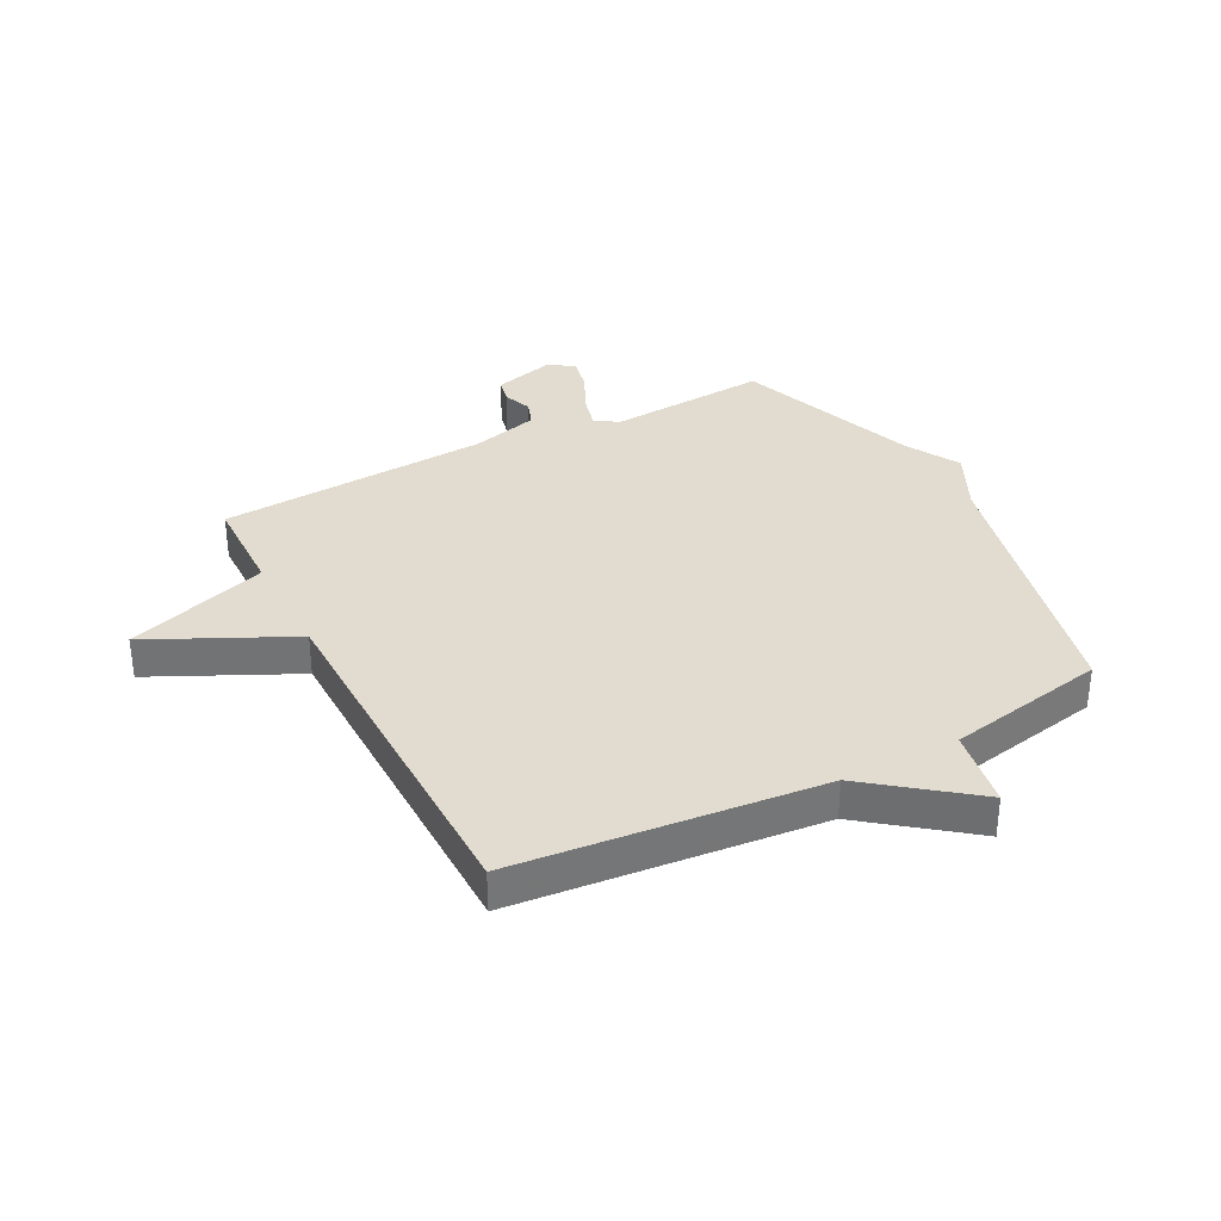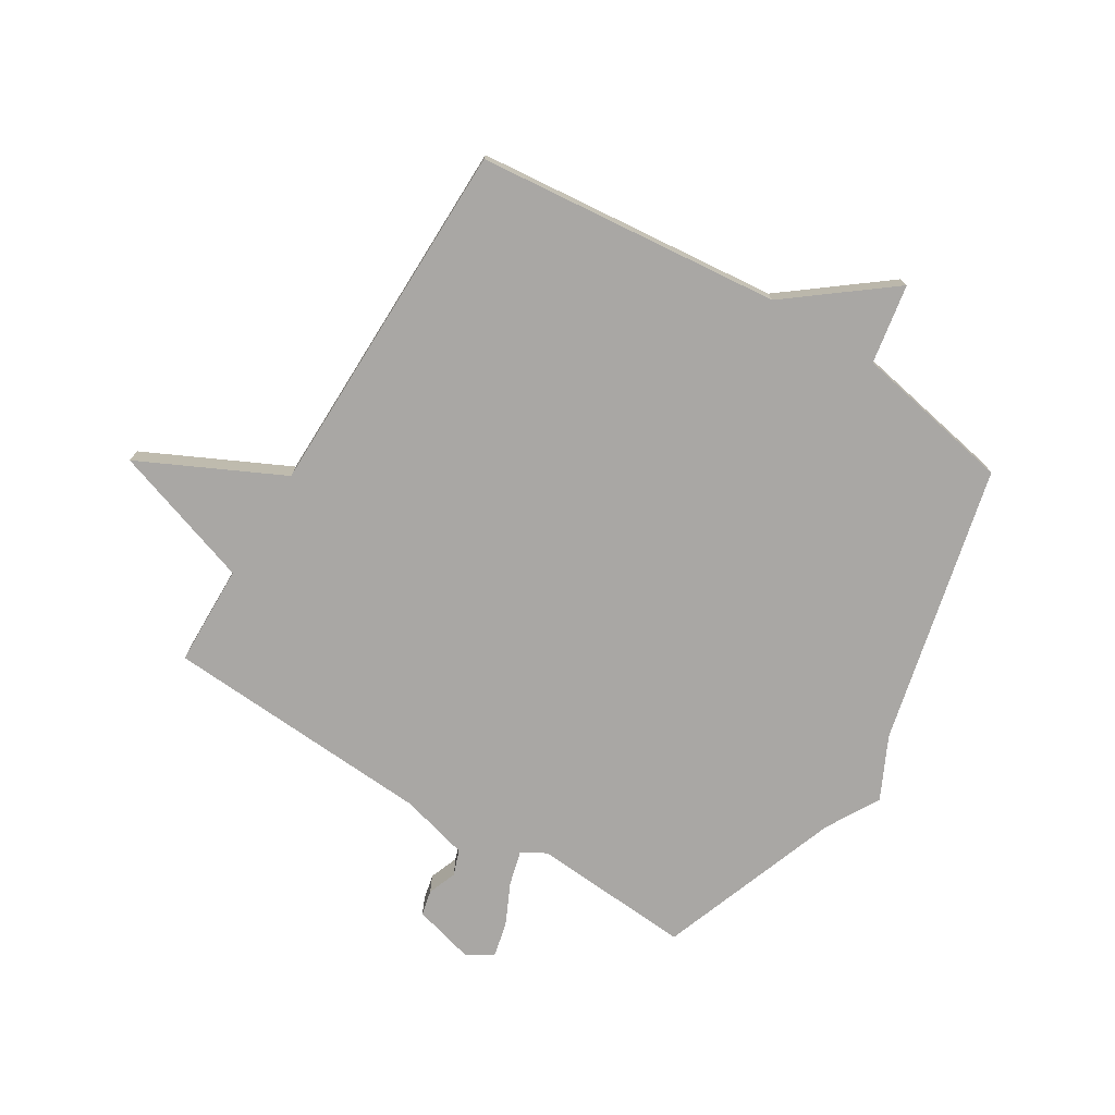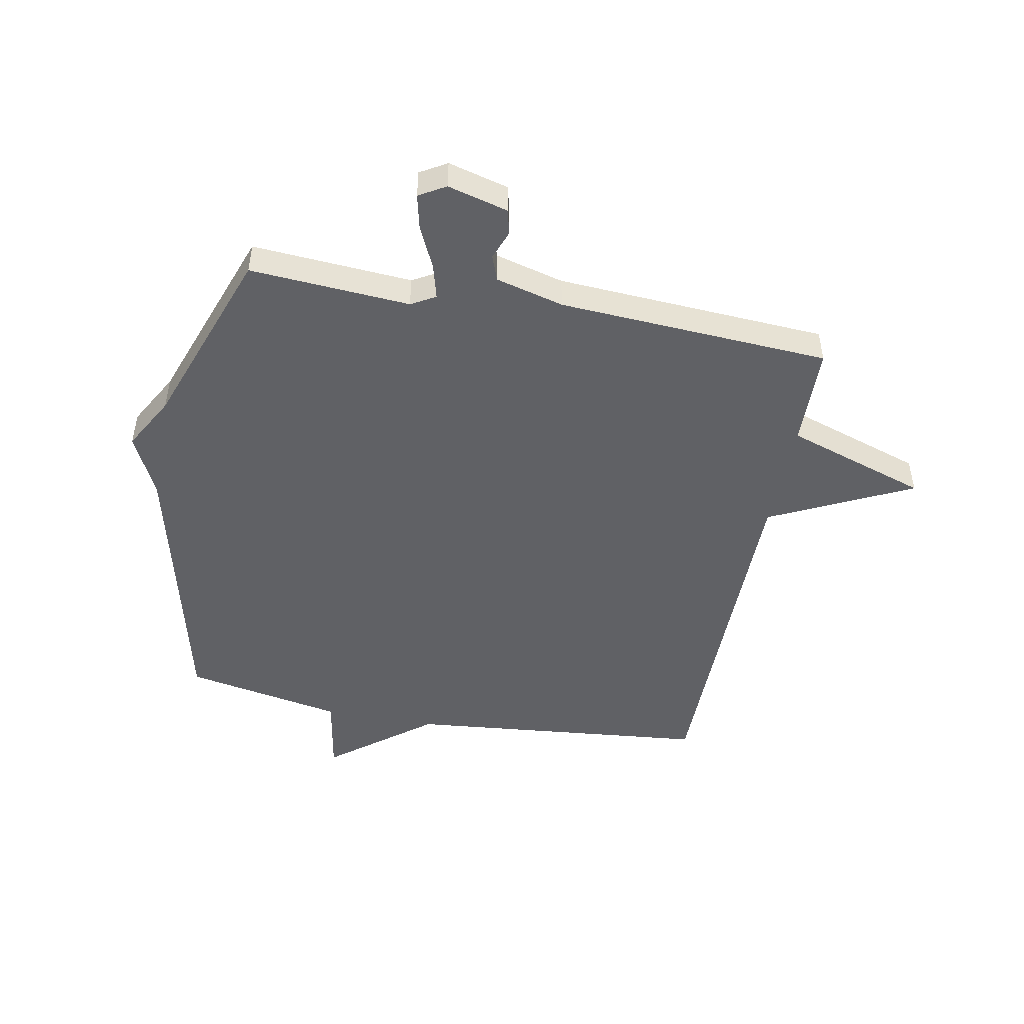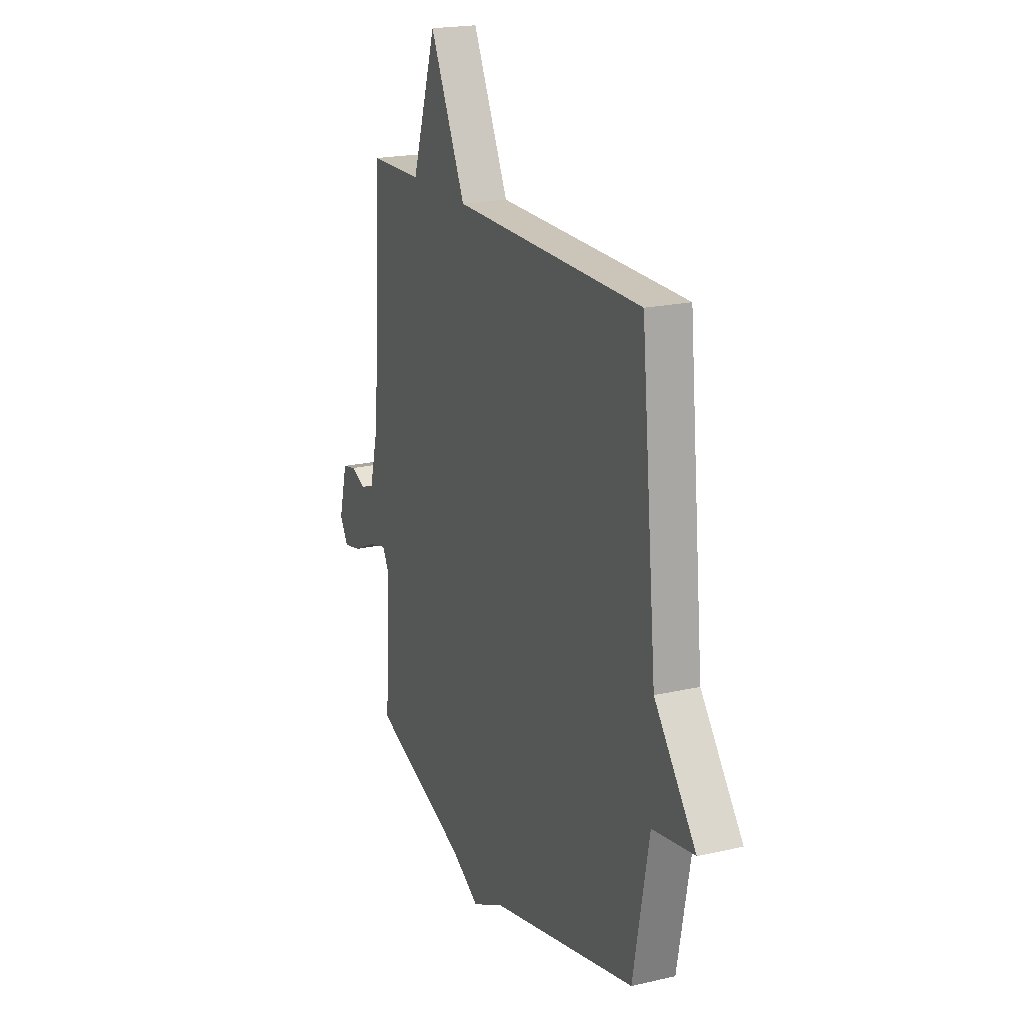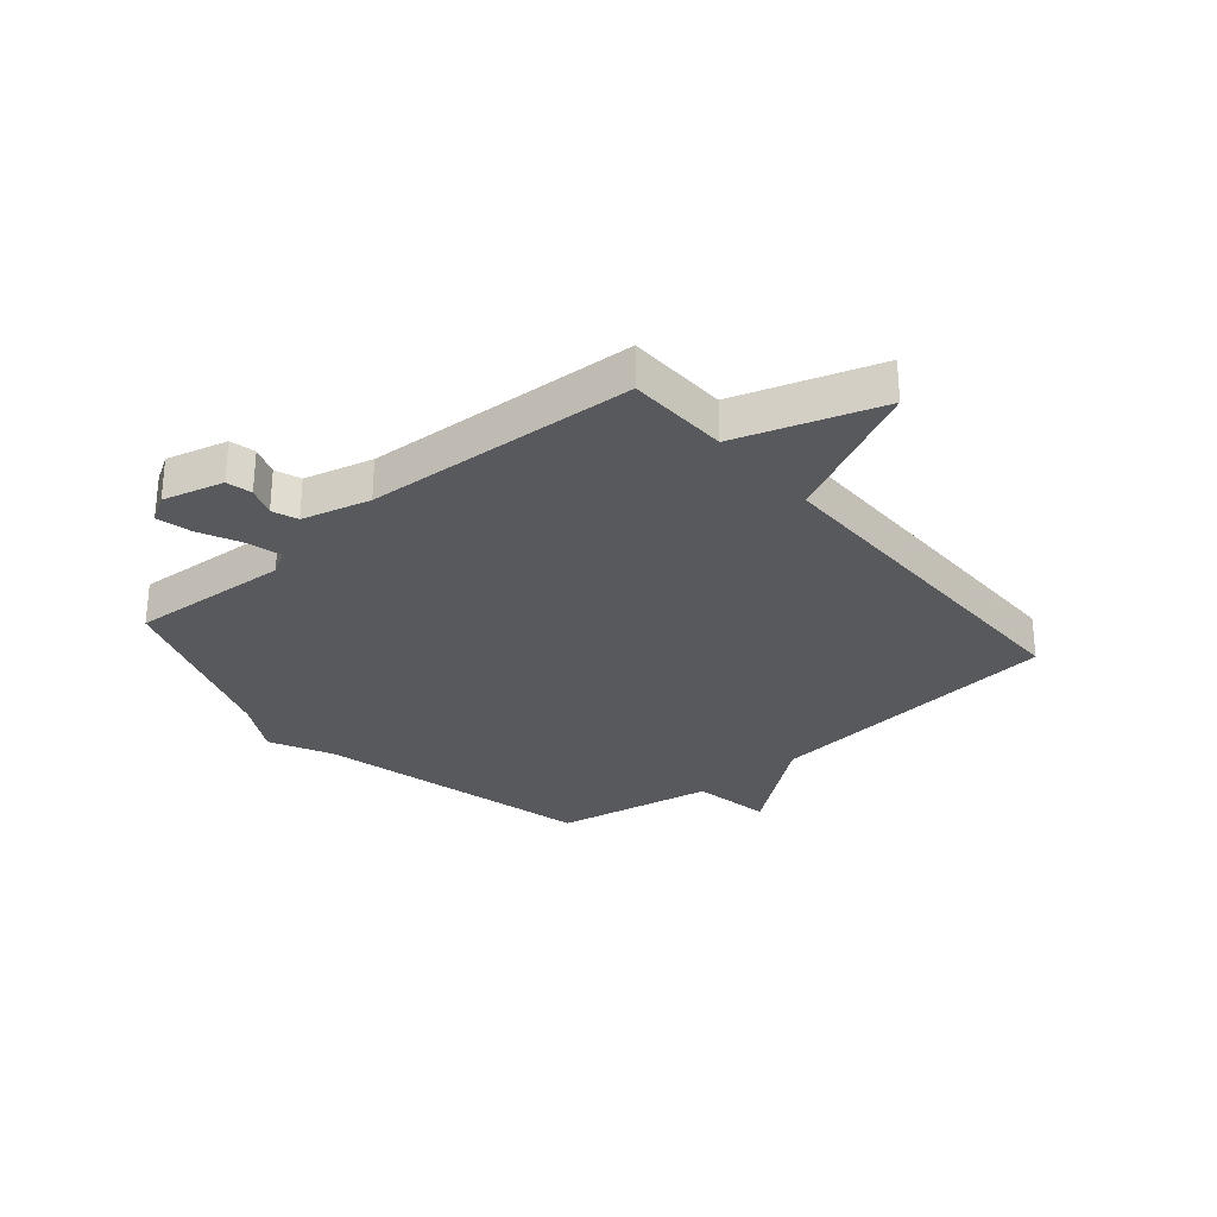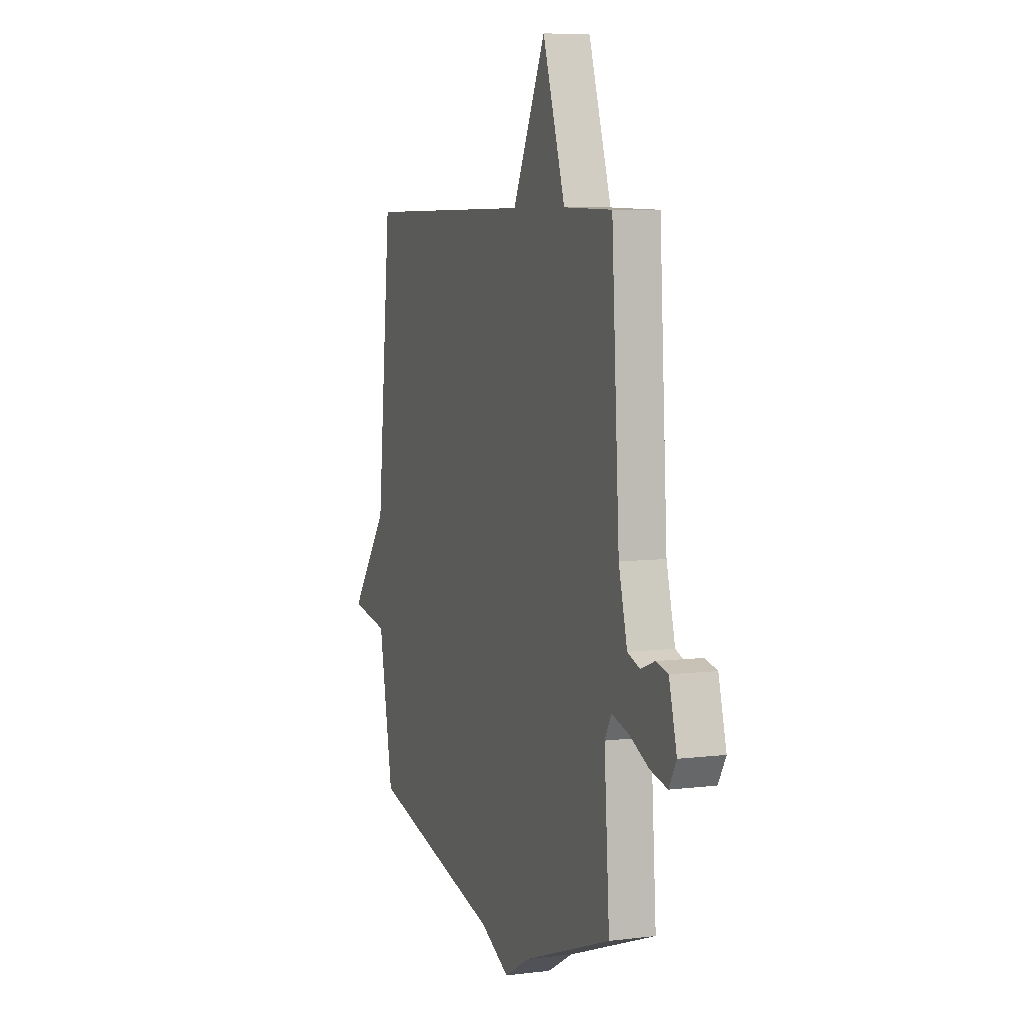
<metadata>
{"format":"obj","ext":"obj","renderer":"f3d","projection":"perspective","resolution":1024,"background":"white","views":[{"elev":34.3,"azim":62.3,"up":"+Y"},{"elev":-74.7,"azim":58.4,"up":"+Y"},{"elev":-48.3,"azim":-100.7,"up":"+Y"},{"elev":20.0,"azim":67.0,"up":"+Z"},{"elev":-29.2,"azim":-49.5,"up":"+Y"},{"elev":6.6,"azim":-110.2,"up":"+Z"}]}
</metadata>
<code>
v 0.5 0.07 -0.5
v 0.018 0.07 -0.615
v -0.089 0.07 -0.667
v -0.182 0.07 -0.615
v -0.5 0.07 -0.5
v -0.481 0.07 -0.223
v -0.505 0.07 -0.181
v -0.565 0.07 -0.197
v -0.637 0.07 -0.231
v -0.698 0.07 -0.245
v -0.725 0.07 -0.199
v -0.697 0.07 -0.094
v -0.653 0.07 -0.084
v -0.603 0.07 -0.103
v -0.559 0.07 -0.087
v -0.528 0.07 0.031
v -0.5 0.07 0.5
v -0.324 0.07 0.504
v -0.243 0.07 0.749
v -0.124 0.07 0.504
v 0.5 0.07 0.5
v 0.552 0.07 -0.025
v 0.689 0.07 -0.201
v 0.552 0.07 -0.225
v 0.5 0 -0.5
v 0.018 0 -0.615
v -0.089 0 -0.667
v -0.182 0 -0.615
v -0.5 0 -0.5
v -0.481 0 -0.223
v -0.505 0 -0.181
v -0.565 0 -0.197
v -0.637 0 -0.231
v -0.698 0 -0.245
v -0.725 0 -0.199
v -0.697 0 -0.094
v -0.653 0 -0.084
v -0.603 0 -0.103
v -0.559 0 -0.087
v -0.528 0 0.031
v -0.5 0 0.5
v -0.324 0 0.504
v -0.243 0 0.749
v -0.124 0 0.504
v 0.5 0 0.5
v 0.552 0 -0.025
v 0.689 0 -0.201
v 0.552 0 -0.225
f 22 23 24
f 24 1 2
f 22 24 2
f 21 22 2
f 20 21 2
f 2 3 4
f 20 2 4
f 19 20 4
f 18 19 4
f 16 17 18 4
f 15 16 4
f 12 13 14
f 11 12 14
f 10 11 14
f 9 10 14
f 8 9 14
f 7 8 14 15
f 4 5 6
f 4 6 7
f 4 7 15
f 48 47 46
f 26 25 48
f 26 48 46
f 26 46 45
f 26 45 44
f 28 27 26
f 28 26 44
f 28 44 43
f 28 43 42
f 28 42 41 40
f 28 40 39
f 38 37 36
f 38 36 35
f 38 35 34
f 38 34 33
f 38 33 32
f 39 38 32 31
f 30 29 28
f 31 30 28
f 39 31 28
f 1 25 26 2
f 2 26 27 3
f 3 27 28 4
f 4 28 29 5
f 5 29 30 6
f 6 30 31 7
f 7 31 32 8
f 8 32 33 9
f 9 33 34 10
f 10 34 35 11
f 11 35 36 12
f 12 36 37 13
f 13 37 38 14
f 14 38 39 15
f 15 39 40 16
f 16 40 41 17
f 17 41 42 18
f 18 42 43 19
f 19 43 44 20
f 20 44 45 21
f 21 45 46 22
f 22 46 47 23
f 23 47 48 24
f 24 48 25 1

</code>
